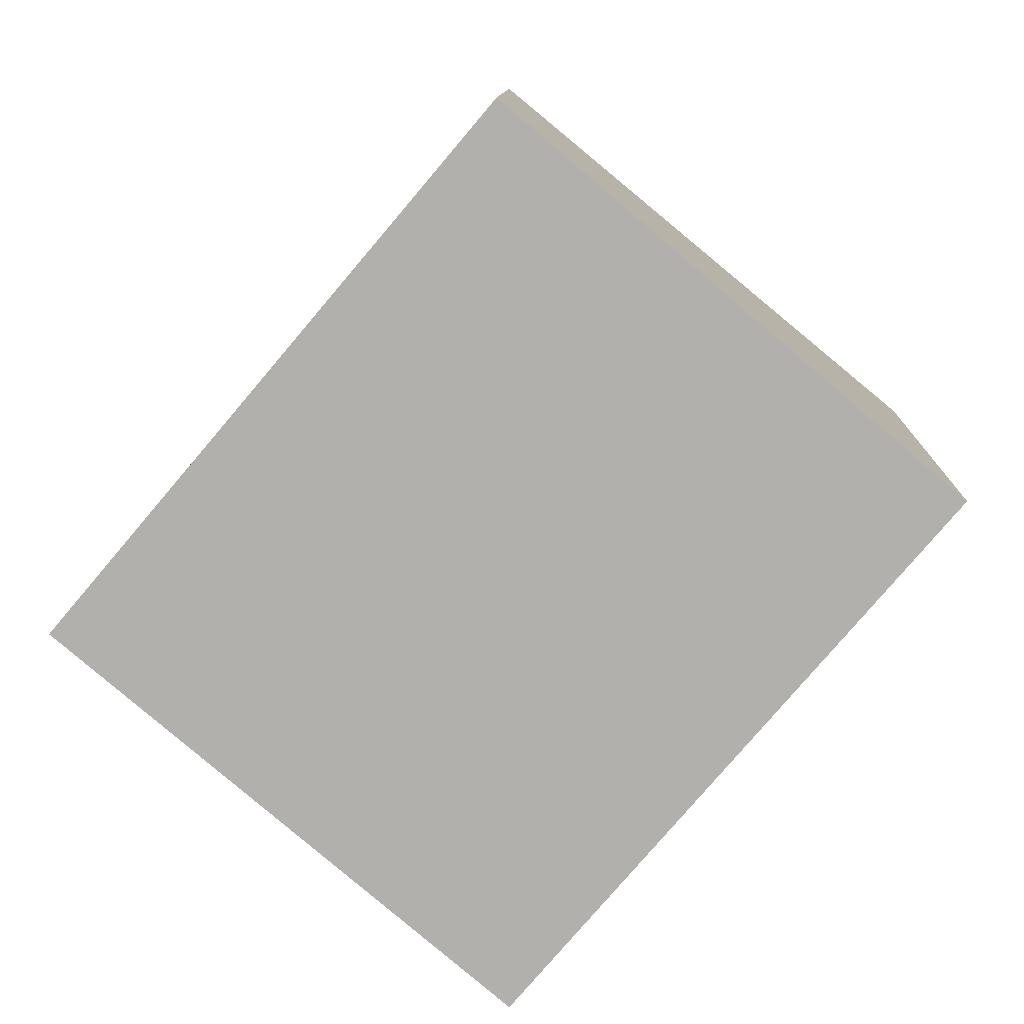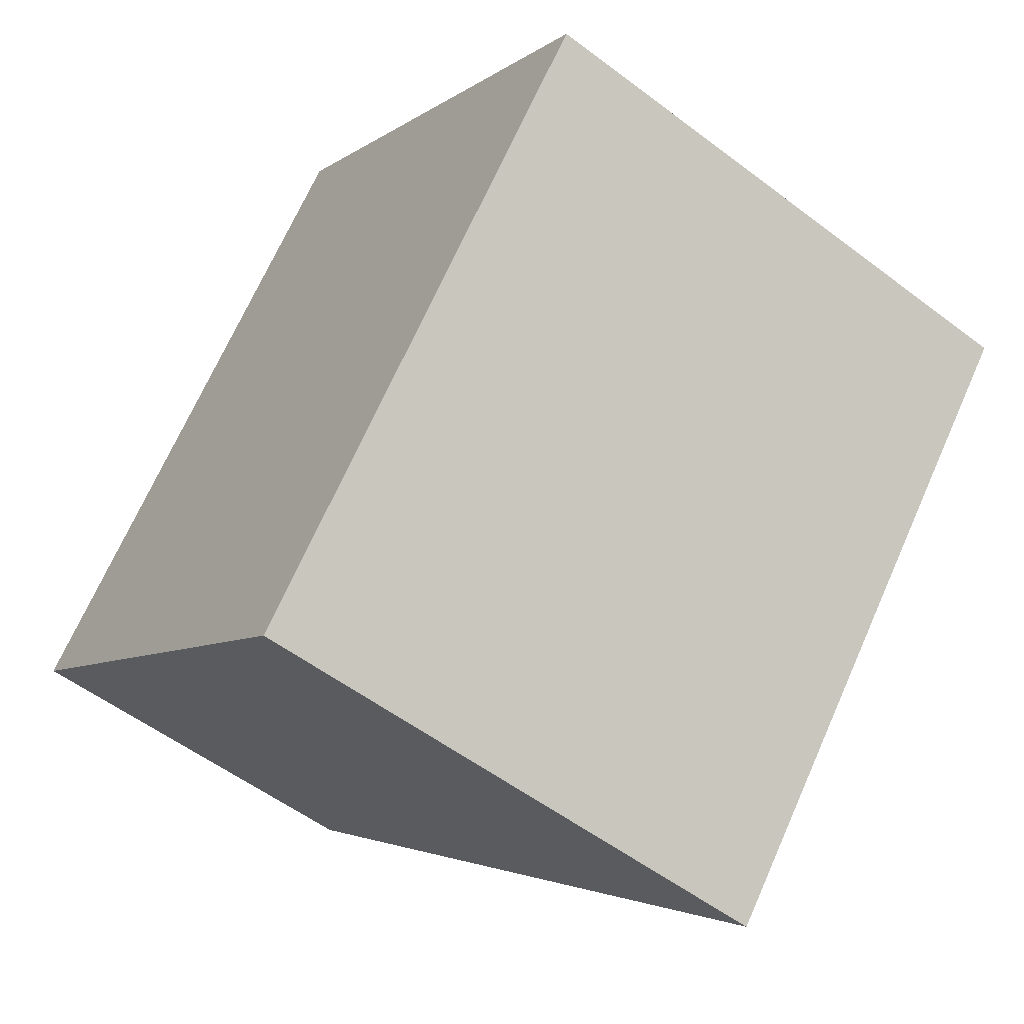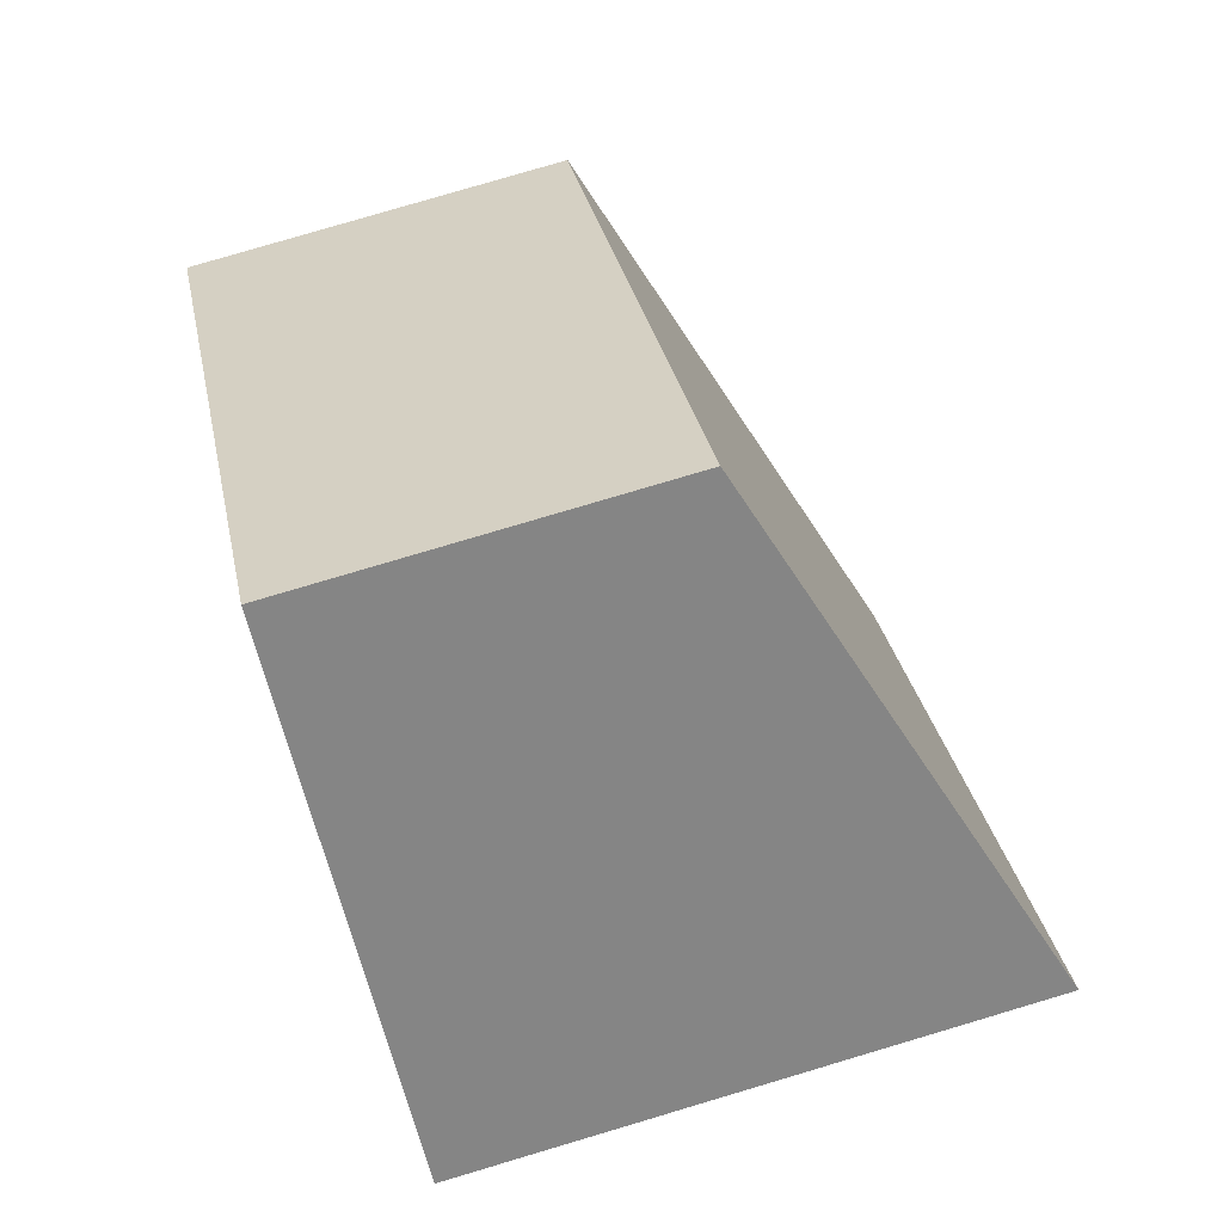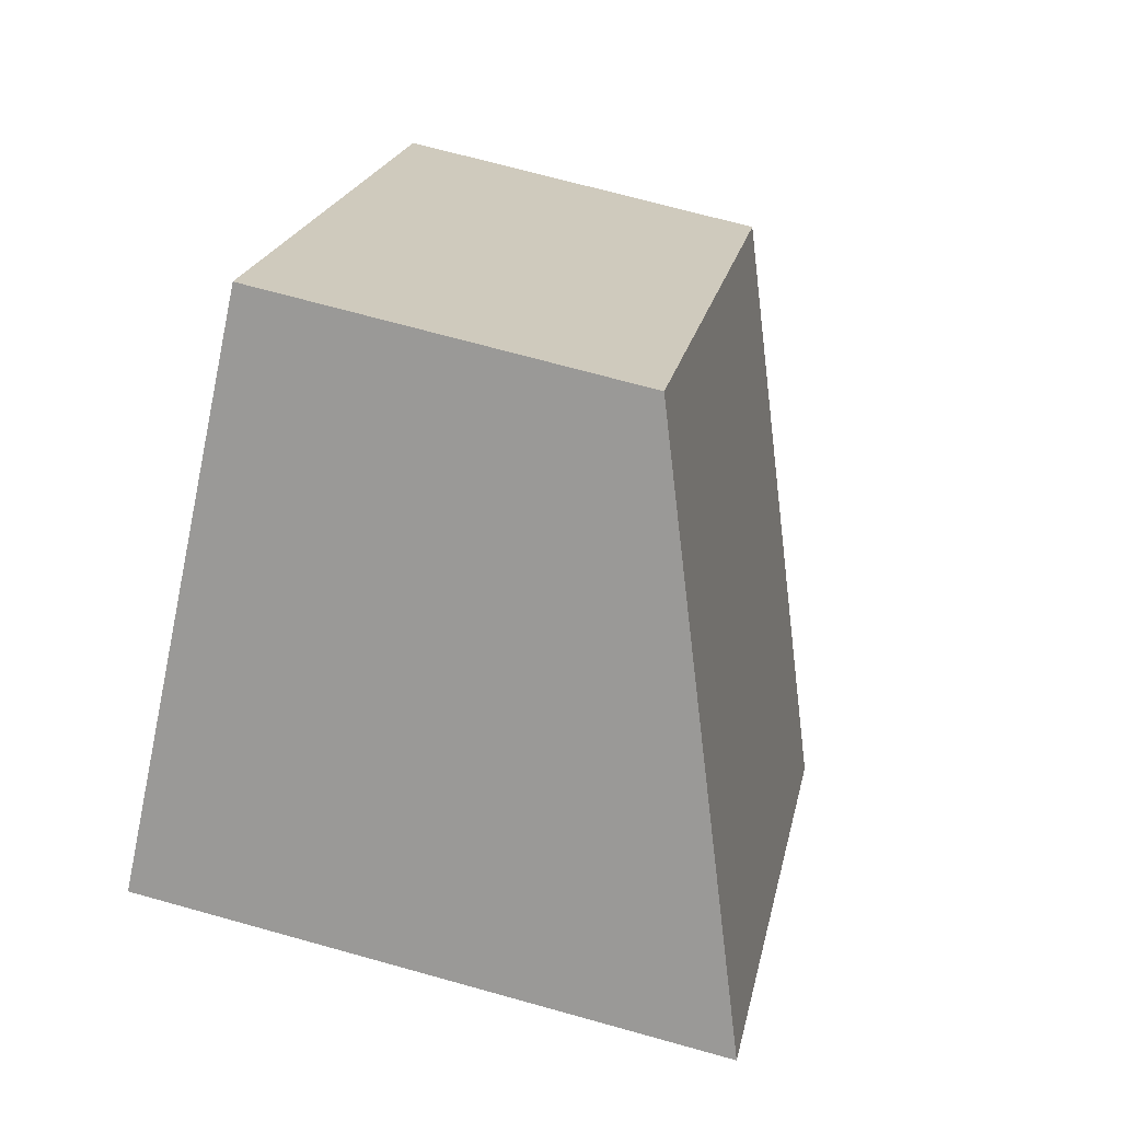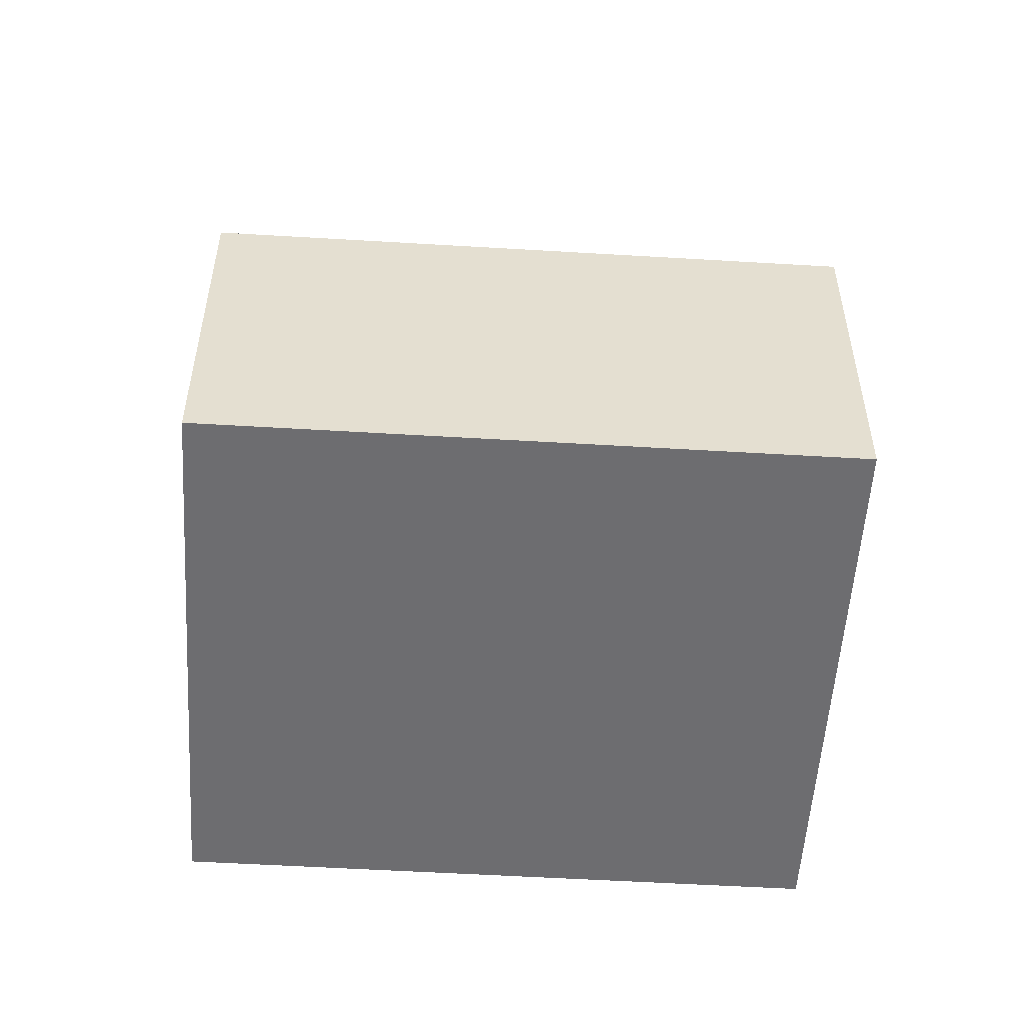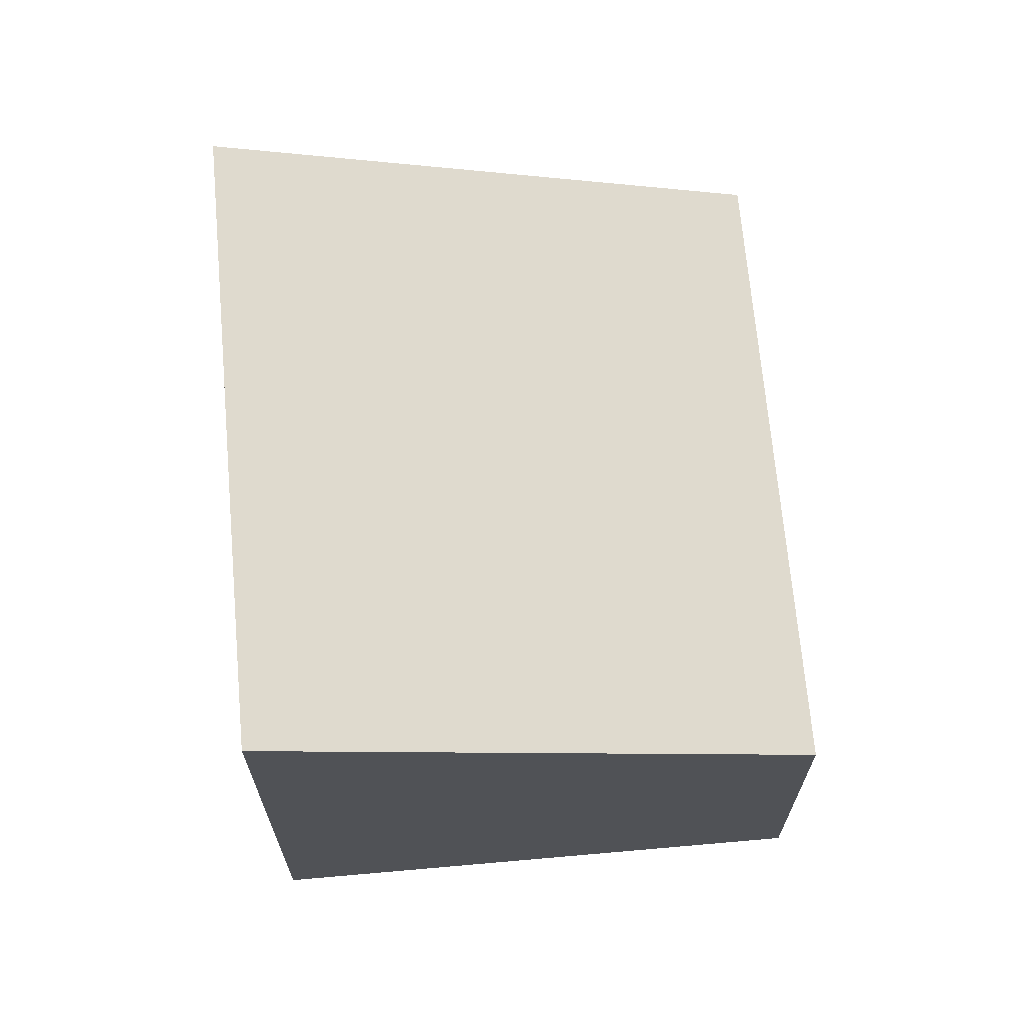
<metadata>
{"format":"obj","ext":"obj","renderer":"f3d","projection":"perspective","resolution":1024,"background":"white","views":[{"elev":10.9,"azim":1.7,"up":"+Z"},{"elev":-54.5,"azim":51.2,"up":"+Z"},{"elev":79.7,"azim":73.5,"up":"+Z"},{"elev":69.5,"azim":105.6,"up":"+Z"},{"elev":-54.1,"azim":-53.4,"up":"+Y"},{"elev":68.6,"azim":-144.8,"up":"+Y"}]}
</metadata>
<code>
v  0 2.534 1.552e-16
v  5.981 3.885 0.923
v  3.03 3.886 -2.564
v  2.952 2.534 3.487
v  3.03 1.57e-16 -2.564
v  5.981 -5.652e-17 0.923
v  0 0 0
v  2.952 -2.135e-16 3.487
g defaultobject
f 1 2 3
f 2 1 4
f 2 5 3
f 5 2 6
f 5 1 3
f 1 5 7
f 7 4 1
f 4 7 8
f 4 6 2
f 6 4 8
f 6 7 5
f 7 6 8

</code>
